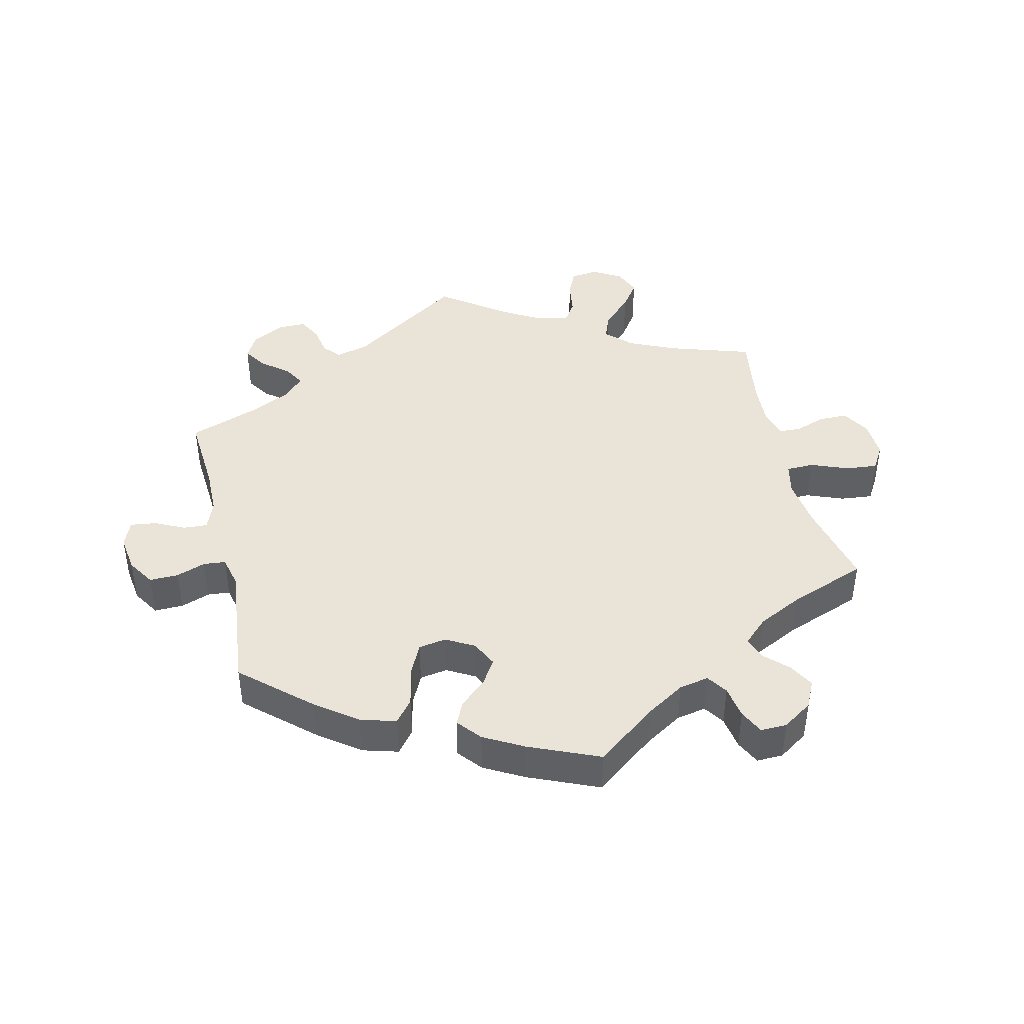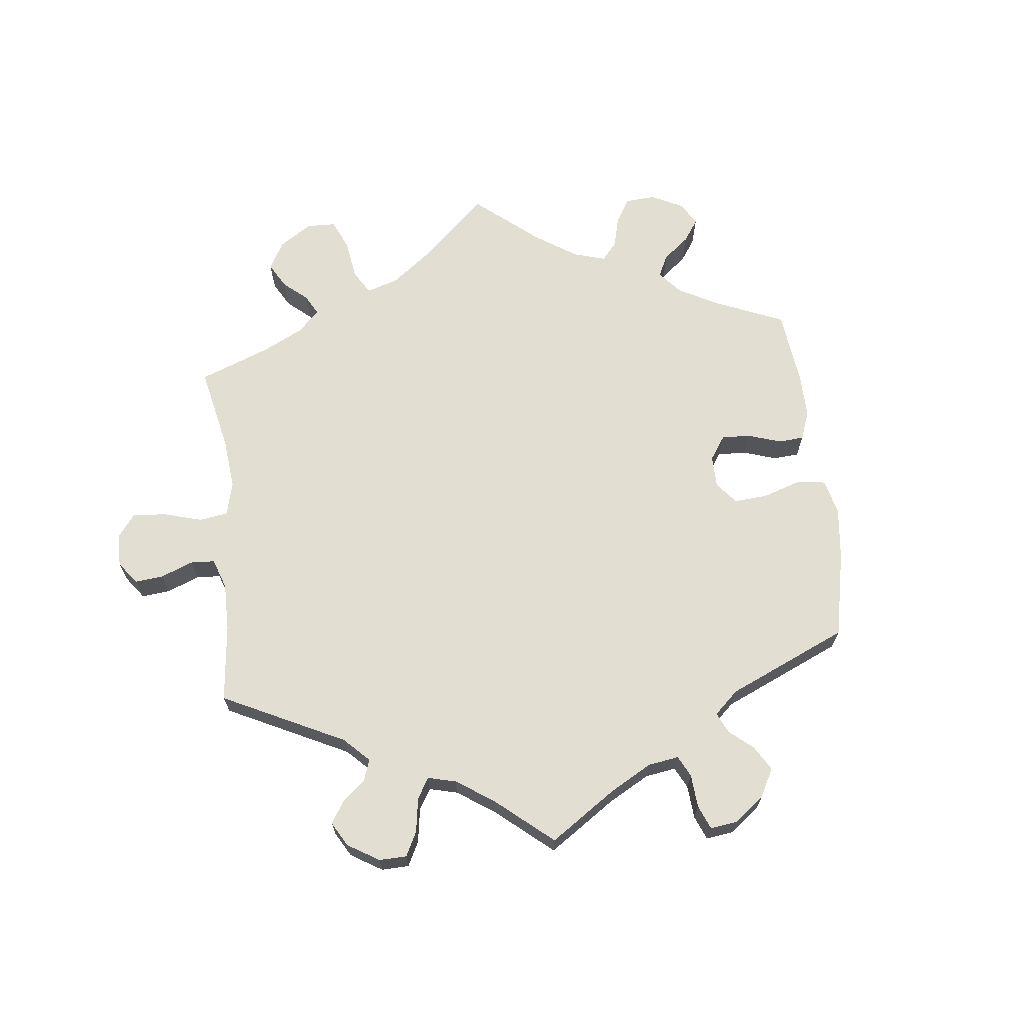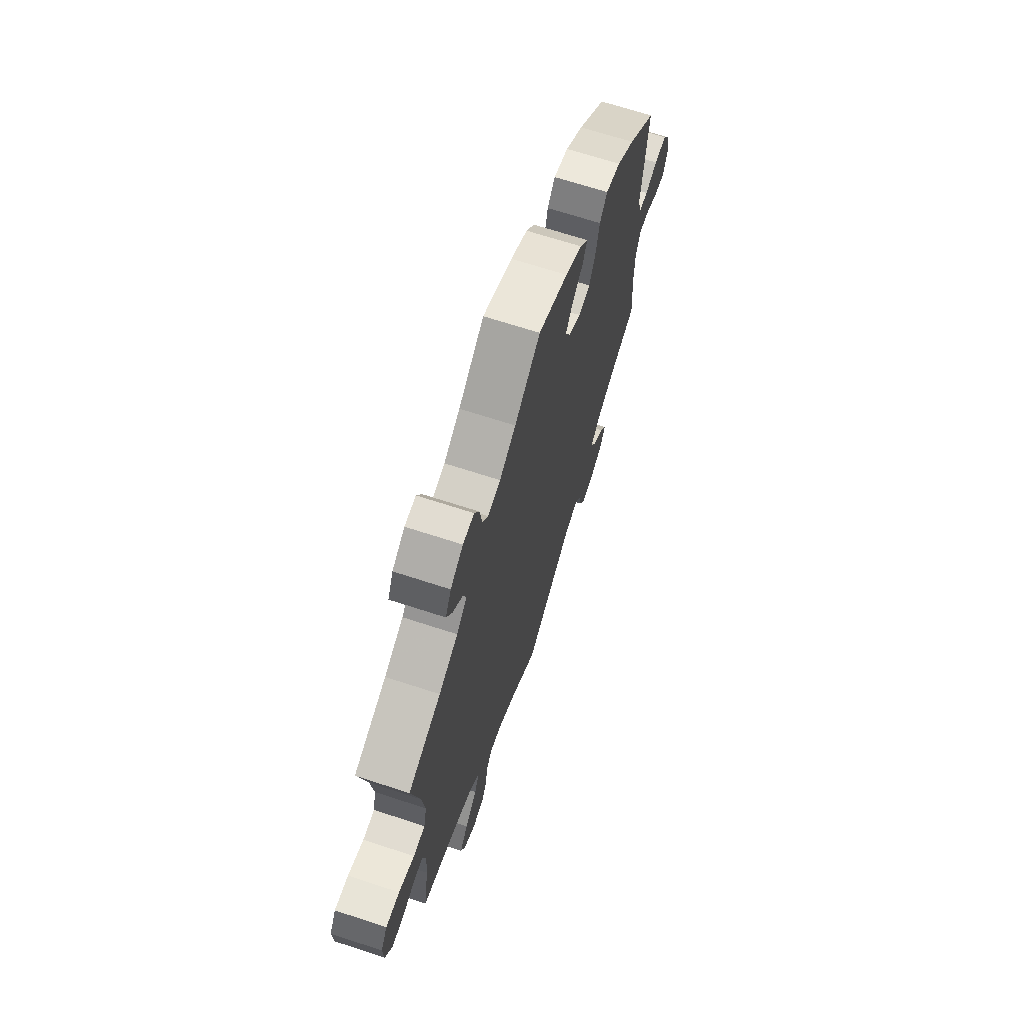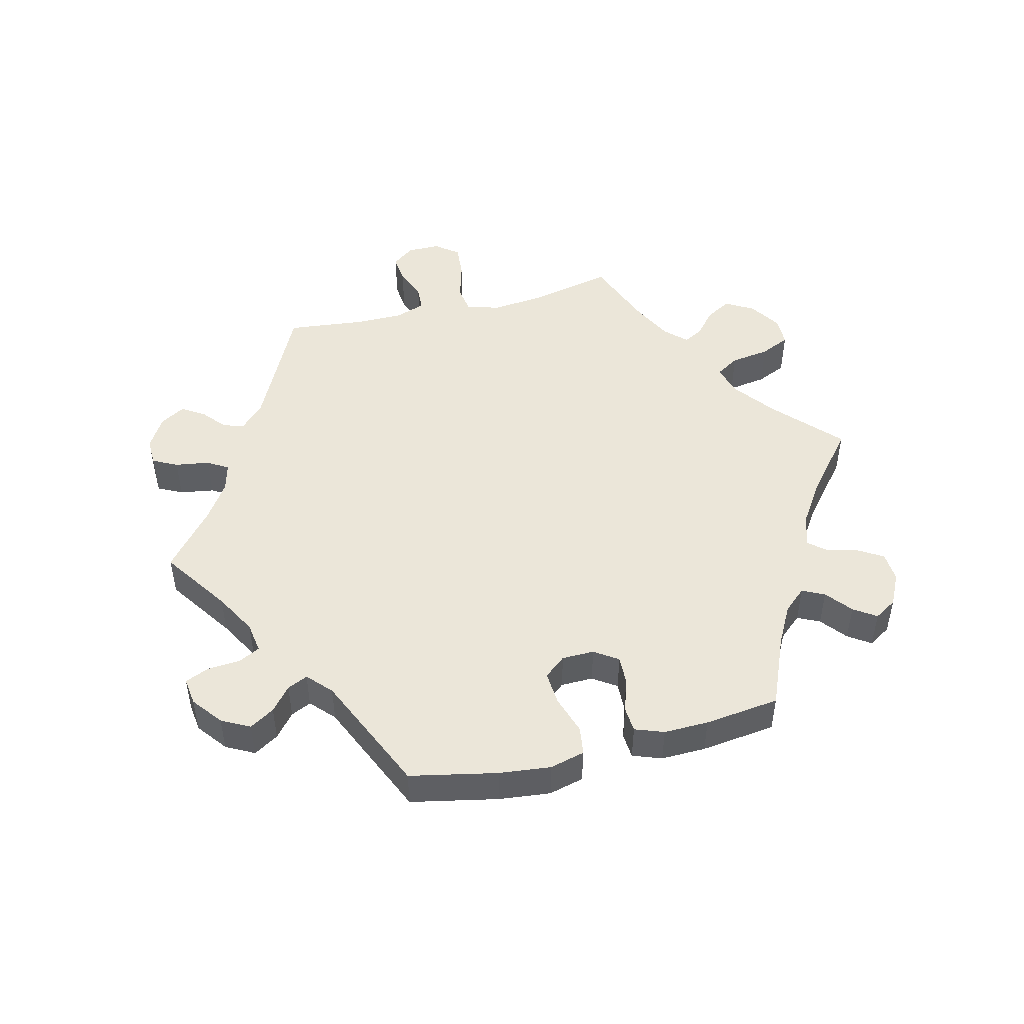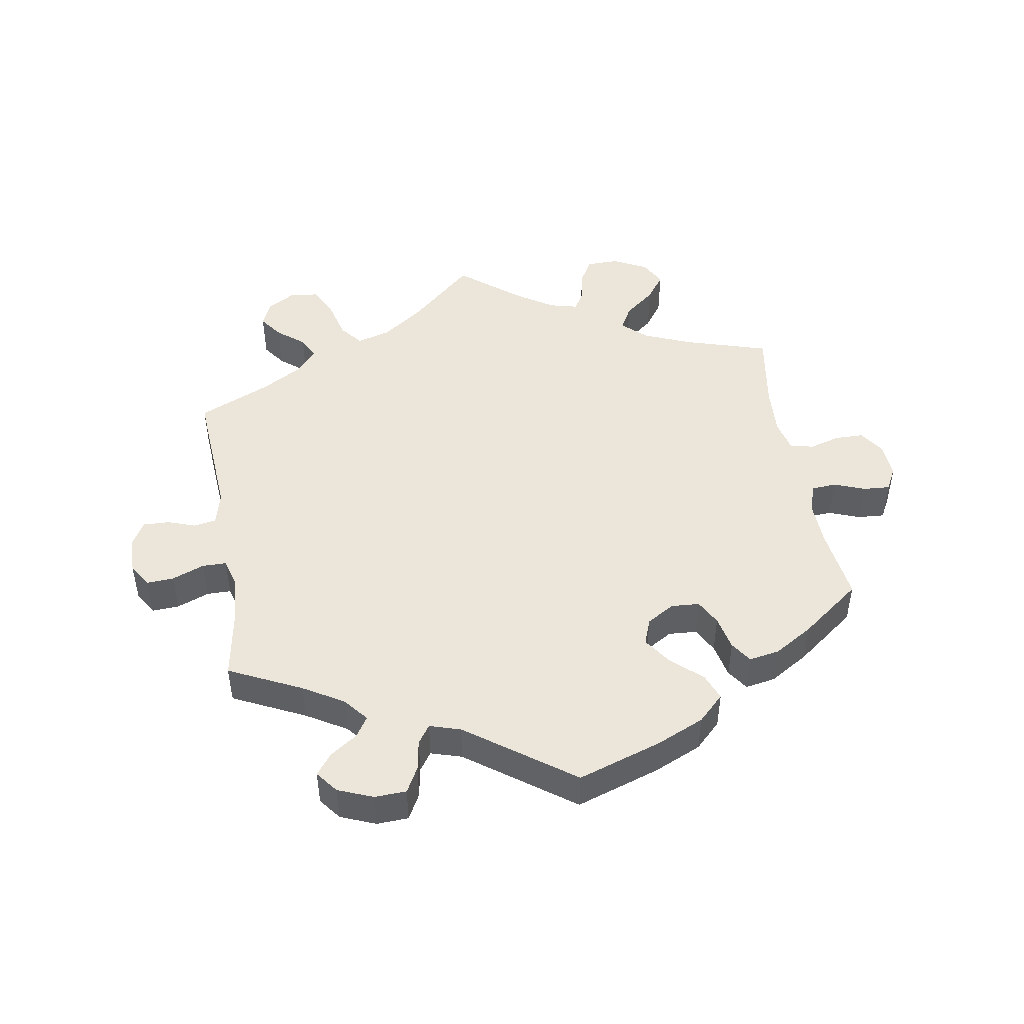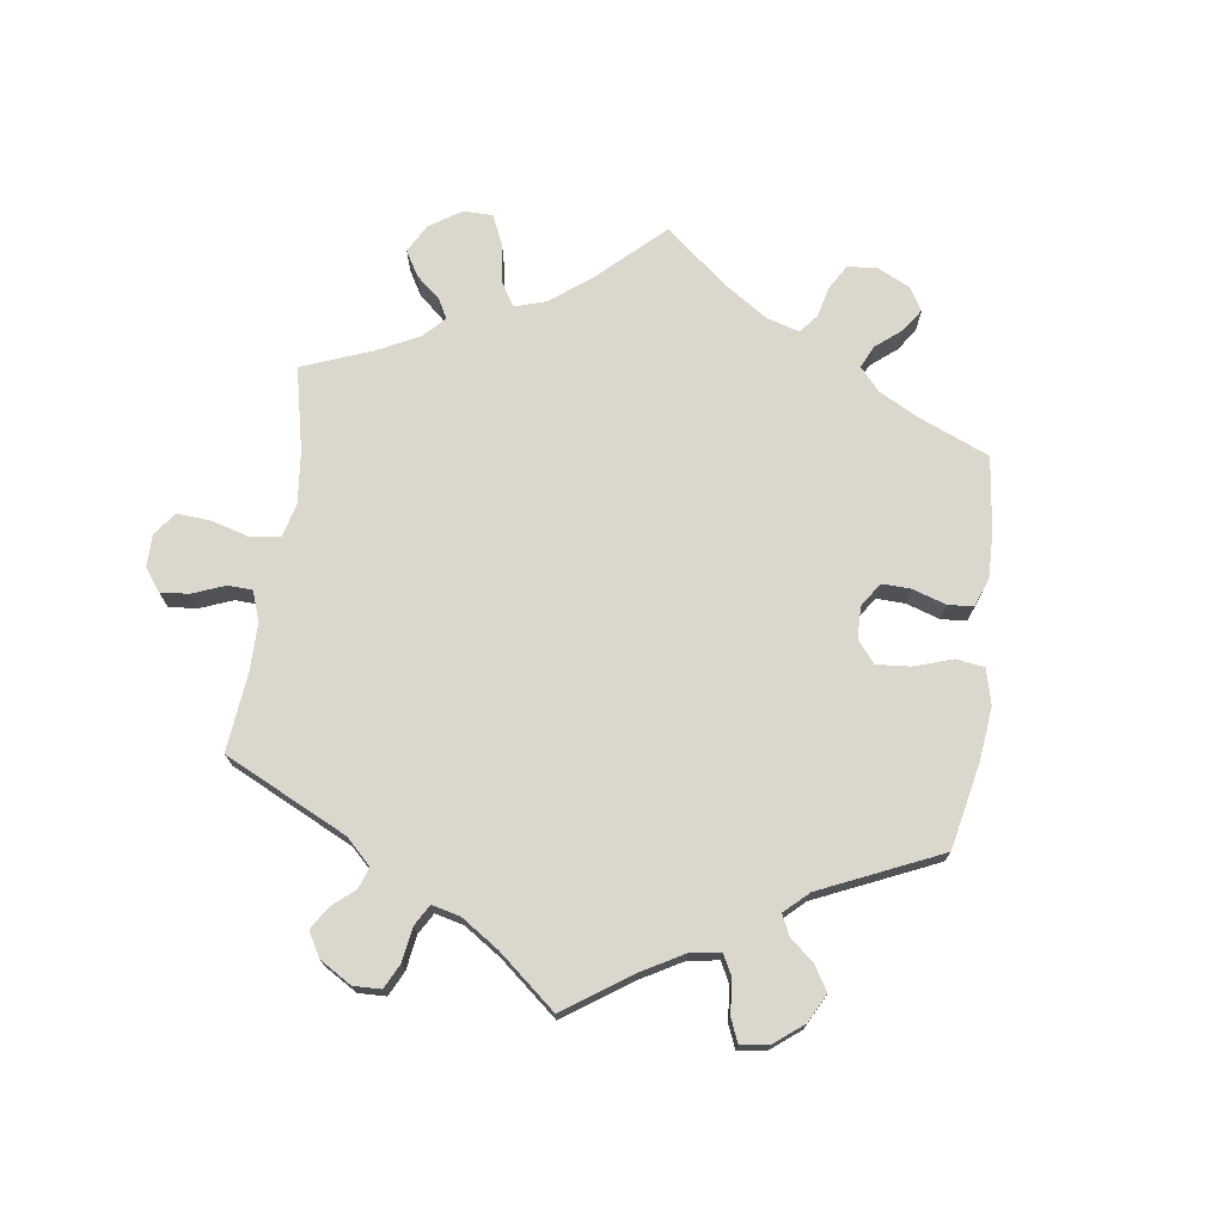
<metadata>
{"format":"obj","ext":"obj","renderer":"f3d","projection":"perspective","resolution":1024,"background":"white","views":[{"elev":42.8,"azim":-13.1,"up":"+Y"},{"elev":67.6,"azim":-126.4,"up":"+Y"},{"elev":67.6,"azim":108.2,"up":"+Z"},{"elev":48.4,"azim":-43.9,"up":"+Y"},{"elev":47.2,"azim":-69.6,"up":"+Y"},{"elev":73.1,"azim":-112.2,"up":"+Y"}]}
</metadata>
<code>
v -0.399 0.07 0.379
v -0.335 0.07 0.426
v -0.282 0.07 0.441
v -0.255 0.07 0.407
v -0.242 0.07 0.346
v -0.22 0.07 0.3
v -0.178 0.07 0.293
v -0.135 0.07 0.317
v -0.116 0.07 0.356
v -0.139 0.07 0.393
v -0.179 0.07 0.429
v -0.196 0.07 0.464
v -0.166 0.07 0.5
v -0.106 0.07 0.533
v 0 0.07 0.578
v 0.092 0.07 0.508
v 0.15 0.07 0.472
v 0.195 0.07 0.463
v 0.216 0.07 0.494
v 0.224 0.07 0.544
v 0.242 0.07 0.581
v 0.282 0.07 0.58
v 0.327 0.07 0.55
v 0.347 0.07 0.509
v 0.326 0.07 0.471
v 0.291 0.07 0.437
v 0.279 0.07 0.403
v 0.316 0.07 0.368
v 0.384 0.07 0.334
v 0.501 0.07 0.29
v 0.471 0.07 0.16
v 0.461 0.07 0.083
v 0.472 0.07 0.034
v 0.514 0.07 0.033
v 0.57 0.07 0.055
v 0.619 0.07 0.06
v 0.642 0.07 0.022
v 0.639 0.07 -0.036
v 0.614 0.07 -0.078
v 0.57 0.07 -0.078
v 0.525 0.07 -0.062
v 0.491 0.07 -0.063
v 0.479 0.07 -0.106
v 0.483 0.07 -0.175
v 0.501 0.07 -0.289
v 0.376 0.07 -0.329
v 0.305 0.07 -0.361
v 0.267 0.07 -0.398
v 0.283 0.07 -0.439
v 0.327 0.07 -0.482
v 0.356 0.07 -0.524
v 0.339 0.07 -0.565
v 0.296 0.07 -0.59
v 0.254 0.07 -0.585
v 0.236 0.07 -0.545
v 0.228 0.07 -0.493
v 0.208 0.07 -0.462
v 0.16 0.07 -0.471
v 0.098 0.07 -0.507
v 0.001 0.07 -0.578
v -0.171 0.07 -0.462
v -0.222 0.07 -0.448
v -0.244 0.07 -0.474
v -0.252 0.07 -0.518
v -0.271 0.07 -0.554
v -0.314 0.07 -0.554
v -0.363 0.07 -0.527
v -0.383 0.07 -0.49
v -0.36 0.07 -0.455
v -0.319 0.07 -0.422
v -0.301 0.07 -0.39
v -0.332 0.07 -0.358
v -0.393 0.07 -0.328
v -0.5 0.07 -0.289
v -0.491 0.07 -0.167
v -0.492 0.07 -0.095
v -0.509 0.07 -0.051
v -0.545 0.07 -0.053
v -0.591 0.07 -0.075
v -0.63 0.07 -0.08
v -0.646 0.07 -0.041
v -0.638 0.07 0.016
v -0.612 0.07 0.057
v -0.568 0.07 0.056
v -0.524 0.07 0.04
v -0.49 0.07 0.043
v -0.479 0.07 0.091
v -0.5 0.07 0.289
v -0.399 0 0.379
v -0.335 0 0.426
v -0.282 0 0.441
v -0.255 0 0.407
v -0.242 0 0.346
v -0.22 0 0.3
v -0.178 0 0.293
v -0.135 0 0.317
v -0.116 0 0.356
v -0.139 0 0.393
v -0.179 0 0.429
v -0.196 0 0.464
v -0.166 0 0.5
v -0.106 0 0.533
v 0 0 0.578
v 0.092 0 0.508
v 0.15 0 0.472
v 0.195 0 0.463
v 0.216 0 0.494
v 0.224 0 0.544
v 0.242 0 0.581
v 0.282 0 0.58
v 0.327 0 0.55
v 0.347 0 0.509
v 0.326 0 0.471
v 0.291 0 0.437
v 0.279 0 0.403
v 0.316 0 0.368
v 0.384 0 0.334
v 0.501 0 0.29
v 0.471 0 0.16
v 0.461 0 0.083
v 0.472 0 0.034
v 0.514 0 0.033
v 0.57 0 0.055
v 0.619 0 0.06
v 0.642 0 0.022
v 0.639 0 -0.036
v 0.614 0 -0.078
v 0.57 0 -0.078
v 0.525 0 -0.062
v 0.491 0 -0.063
v 0.479 0 -0.106
v 0.483 0 -0.175
v 0.501 0 -0.289
v 0.376 0 -0.329
v 0.305 0 -0.361
v 0.267 0 -0.398
v 0.283 0 -0.439
v 0.327 0 -0.482
v 0.356 0 -0.524
v 0.339 0 -0.565
v 0.296 0 -0.59
v 0.254 0 -0.585
v 0.236 0 -0.545
v 0.228 0 -0.493
v 0.208 0 -0.462
v 0.16 0 -0.471
v 0.098 0 -0.507
v 0.001 0 -0.578
v -0.171 0 -0.462
v -0.222 0 -0.448
v -0.244 0 -0.474
v -0.252 0 -0.518
v -0.271 0 -0.554
v -0.314 0 -0.554
v -0.363 0 -0.527
v -0.383 0 -0.49
v -0.36 0 -0.455
v -0.319 0 -0.422
v -0.301 0 -0.39
v -0.332 0 -0.358
v -0.393 0 -0.328
v -0.5 0 -0.289
v -0.491 0 -0.167
v -0.492 0 -0.095
v -0.509 0 -0.051
v -0.545 0 -0.053
v -0.591 0 -0.075
v -0.63 0 -0.08
v -0.646 0 -0.041
v -0.638 0 0.016
v -0.612 0 0.057
v -0.568 0 0.056
v -0.524 0 0.04
v -0.49 0 0.043
v -0.479 0 0.091
v -0.5 0 0.289
f 87 88 1 2
f 86 87 2 3
f 82 83 84 85
f 82 85 86
f 81 82 86
f 78 79 80 81
f 77 78 81 86
f 76 77 86 3
f 73 74 75
f 72 73 75 76
f 71 72 76 3
f 67 68 69 70
f 67 70 71
f 66 67 71
f 63 64 65 66
f 62 63 66 71
f 61 62 71 3
f 59 60 61 3
f 53 54 55 56
f 53 56 57
f 52 53 57
f 49 50 51 52
f 49 52 57
f 48 49 57 58
f 44 45 46
f 43 44 46 47
f 42 43 47 48
f 38 39 40 41
f 38 41 42
f 37 38 42
f 34 35 36 37
f 33 34 37 42
f 32 33 42 48
f 29 30 31
f 28 29 31 32
f 27 28 32 48
f 23 24 25 26
f 23 26 27
f 22 23 27
f 19 20 21 22
f 18 19 22 27
f 17 18 27 48
f 13 14 15 16
f 10 11 12 13
f 9 10 13 16
f 8 9 16 17
f 3 4 5
f 59 3 5
f 59 5 6
f 58 59 6 7
f 17 48 58
f 7 8 17 58
f 90 89 176 175
f 91 90 175 174
f 173 172 171 170
f 174 173 170
f 174 170 169
f 169 168 167 166
f 174 169 166 165
f 91 174 165 164
f 163 162 161
f 164 163 161 160
f 91 164 160 159
f 158 157 156 155
f 159 158 155
f 159 155 154
f 154 153 152 151
f 159 154 151 150
f 91 159 150 149
f 91 149 148 147
f 144 143 142 141
f 145 144 141
f 145 141 140
f 140 139 138 137
f 145 140 137
f 146 145 137 136
f 134 133 132
f 135 134 132 131
f 136 135 131 130
f 129 128 127 126
f 130 129 126
f 130 126 125
f 125 124 123 122
f 130 125 122 121
f 136 130 121 120
f 119 118 117
f 120 119 117 116
f 136 120 116 115
f 114 113 112 111
f 115 114 111
f 115 111 110
f 110 109 108 107
f 115 110 107 106
f 136 115 106 105
f 104 103 102 101
f 101 100 99 98
f 104 101 98 97
f 105 104 97 96
f 93 92 91
f 93 91 147
f 94 93 147
f 95 94 147 146
f 146 136 105
f 146 105 96 95
f 1 89 90 2
f 2 90 91 3
f 3 91 92 4
f 4 92 93 5
f 5 93 94 6
f 6 94 95 7
f 7 95 96 8
f 8 96 97 9
f 9 97 98 10
f 10 98 99 11
f 11 99 100 12
f 12 100 101 13
f 13 101 102 14
f 14 102 103 15
f 15 103 104 16
f 16 104 105 17
f 17 105 106 18
f 18 106 107 19
f 19 107 108 20
f 20 108 109 21
f 21 109 110 22
f 22 110 111 23
f 23 111 112 24
f 24 112 113 25
f 25 113 114 26
f 26 114 115 27
f 27 115 116 28
f 28 116 117 29
f 29 117 118 30
f 30 118 119 31
f 31 119 120 32
f 32 120 121 33
f 33 121 122 34
f 34 122 123 35
f 35 123 124 36
f 36 124 125 37
f 37 125 126 38
f 38 126 127 39
f 39 127 128 40
f 40 128 129 41
f 41 129 130 42
f 42 130 131 43
f 43 131 132 44
f 44 132 133 45
f 45 133 134 46
f 46 134 135 47
f 47 135 136 48
f 48 136 137 49
f 49 137 138 50
f 50 138 139 51
f 51 139 140 52
f 52 140 141 53
f 53 141 142 54
f 54 142 143 55
f 55 143 144 56
f 56 144 145 57
f 57 145 146 58
f 58 146 147 59
f 59 147 148 60
f 60 148 149 61
f 61 149 150 62
f 62 150 151 63
f 63 151 152 64
f 64 152 153 65
f 65 153 154 66
f 66 154 155 67
f 67 155 156 68
f 68 156 157 69
f 69 157 158 70
f 70 158 159 71
f 71 159 160 72
f 72 160 161 73
f 73 161 162 74
f 74 162 163 75
f 75 163 164 76
f 76 164 165 77
f 77 165 166 78
f 78 166 167 79
f 79 167 168 80
f 80 168 169 81
f 81 169 170 82
f 82 170 171 83
f 83 171 172 84
f 84 172 173 85
f 85 173 174 86
f 86 174 175 87
f 87 175 176 88
f 88 176 89 1

</code>
